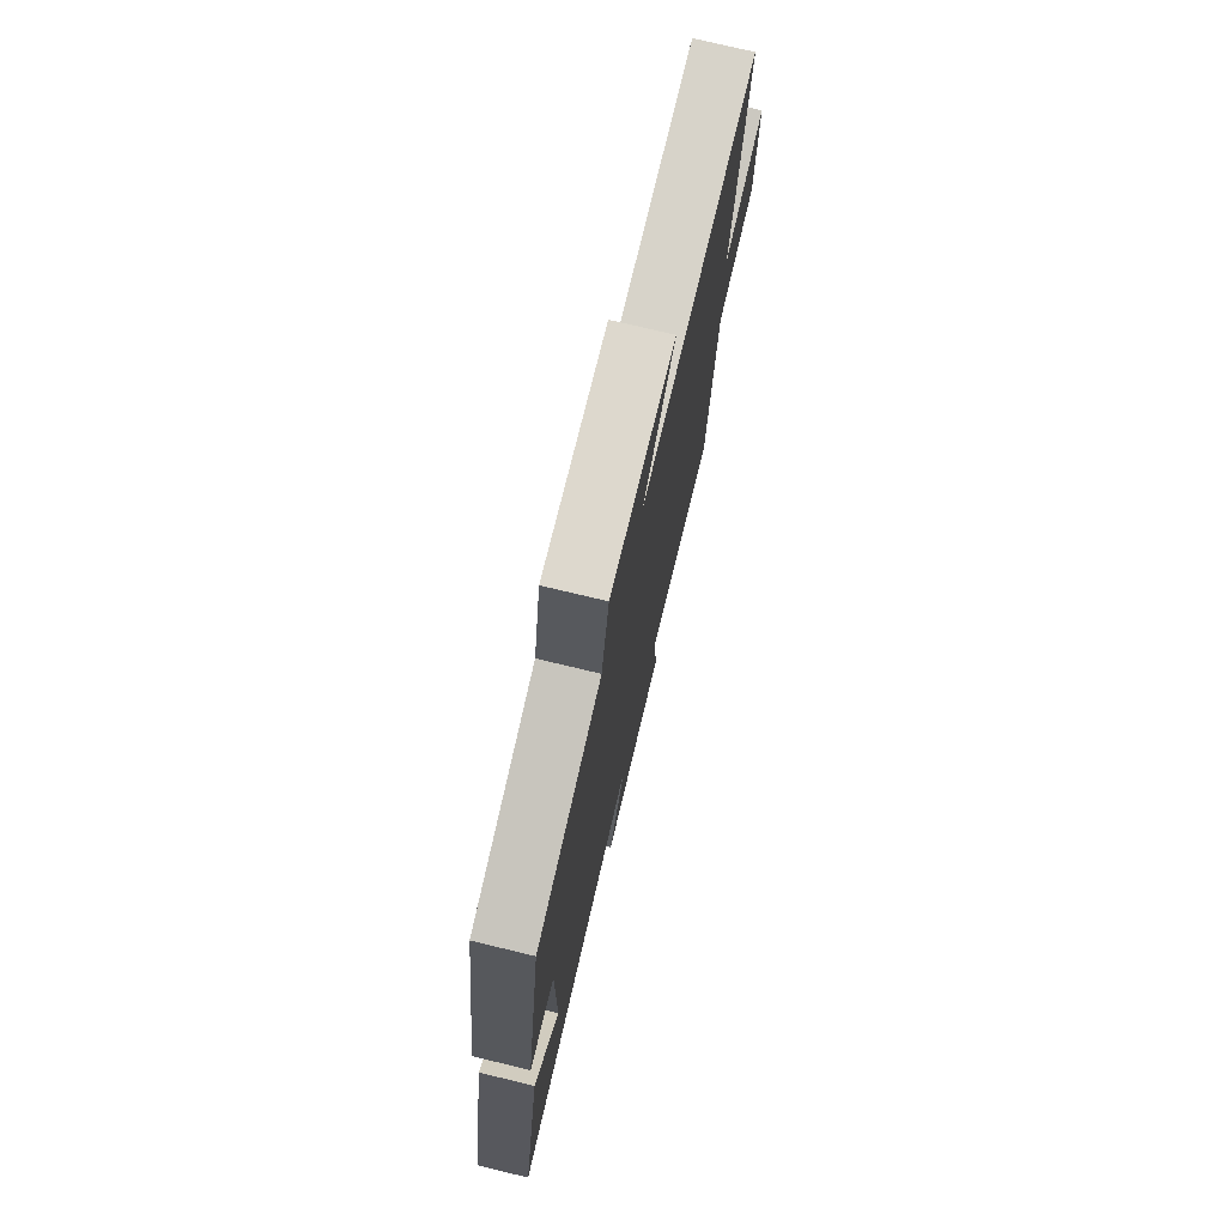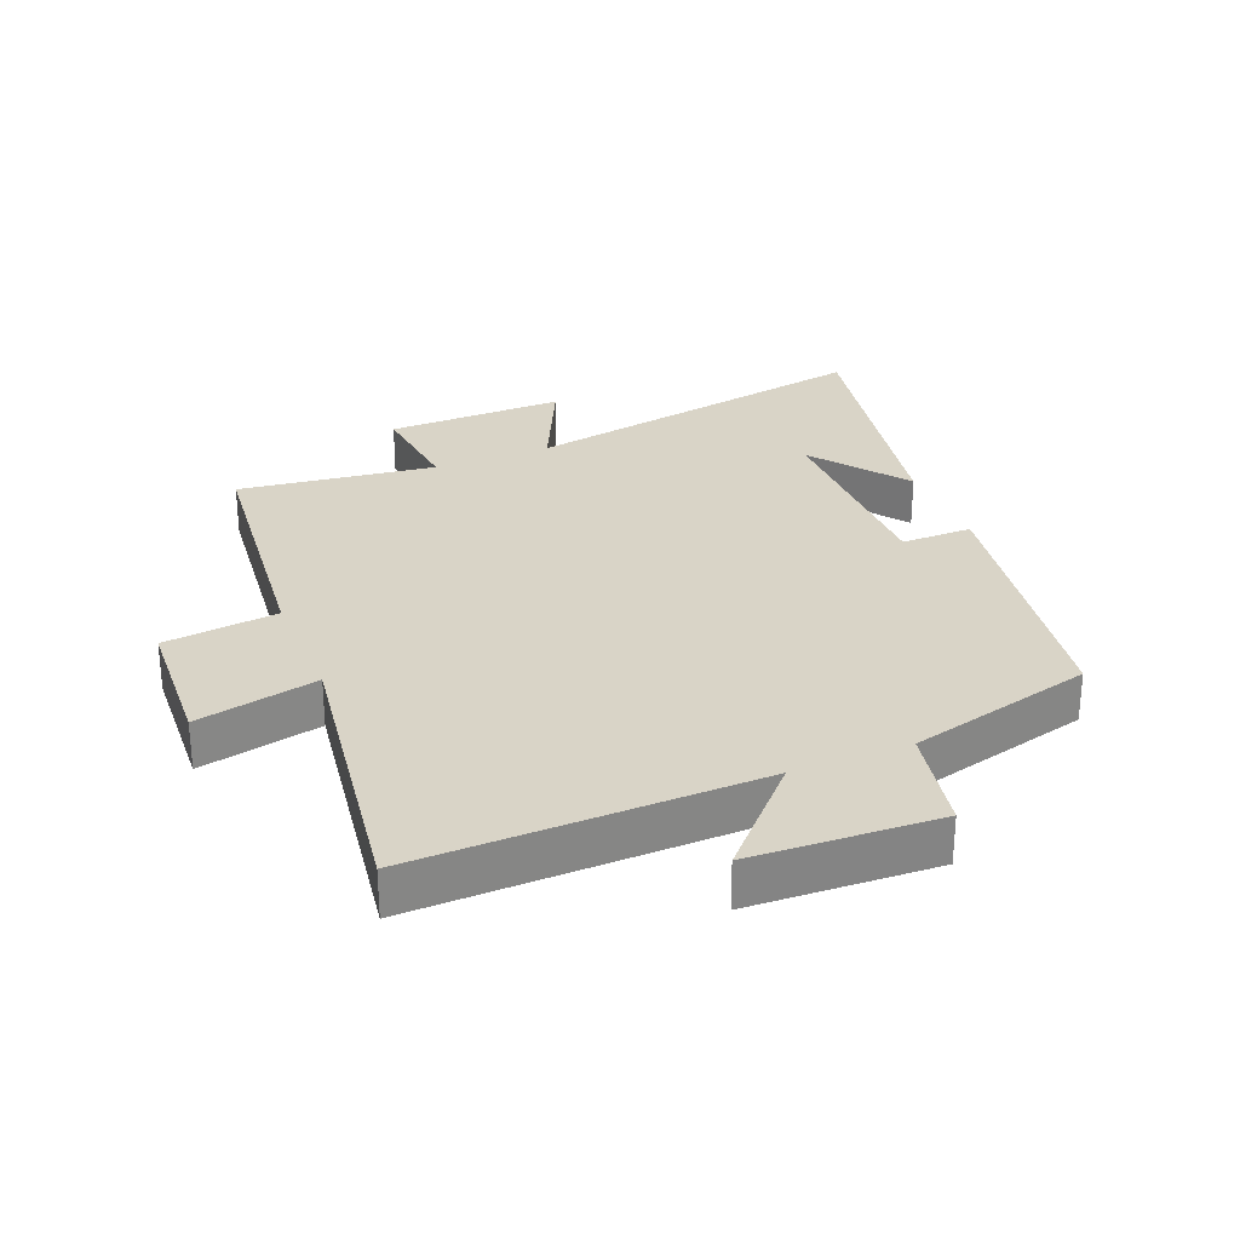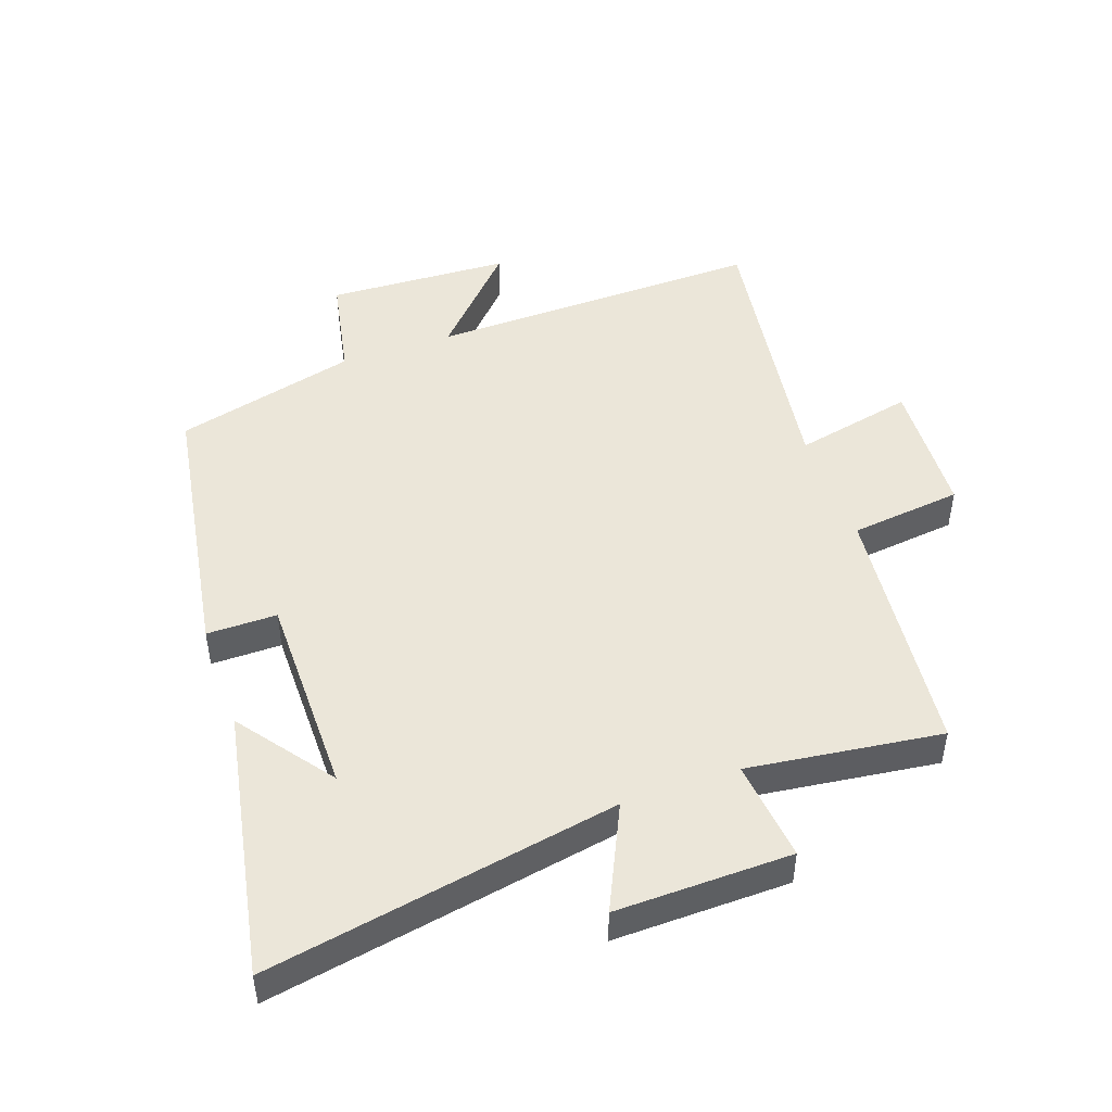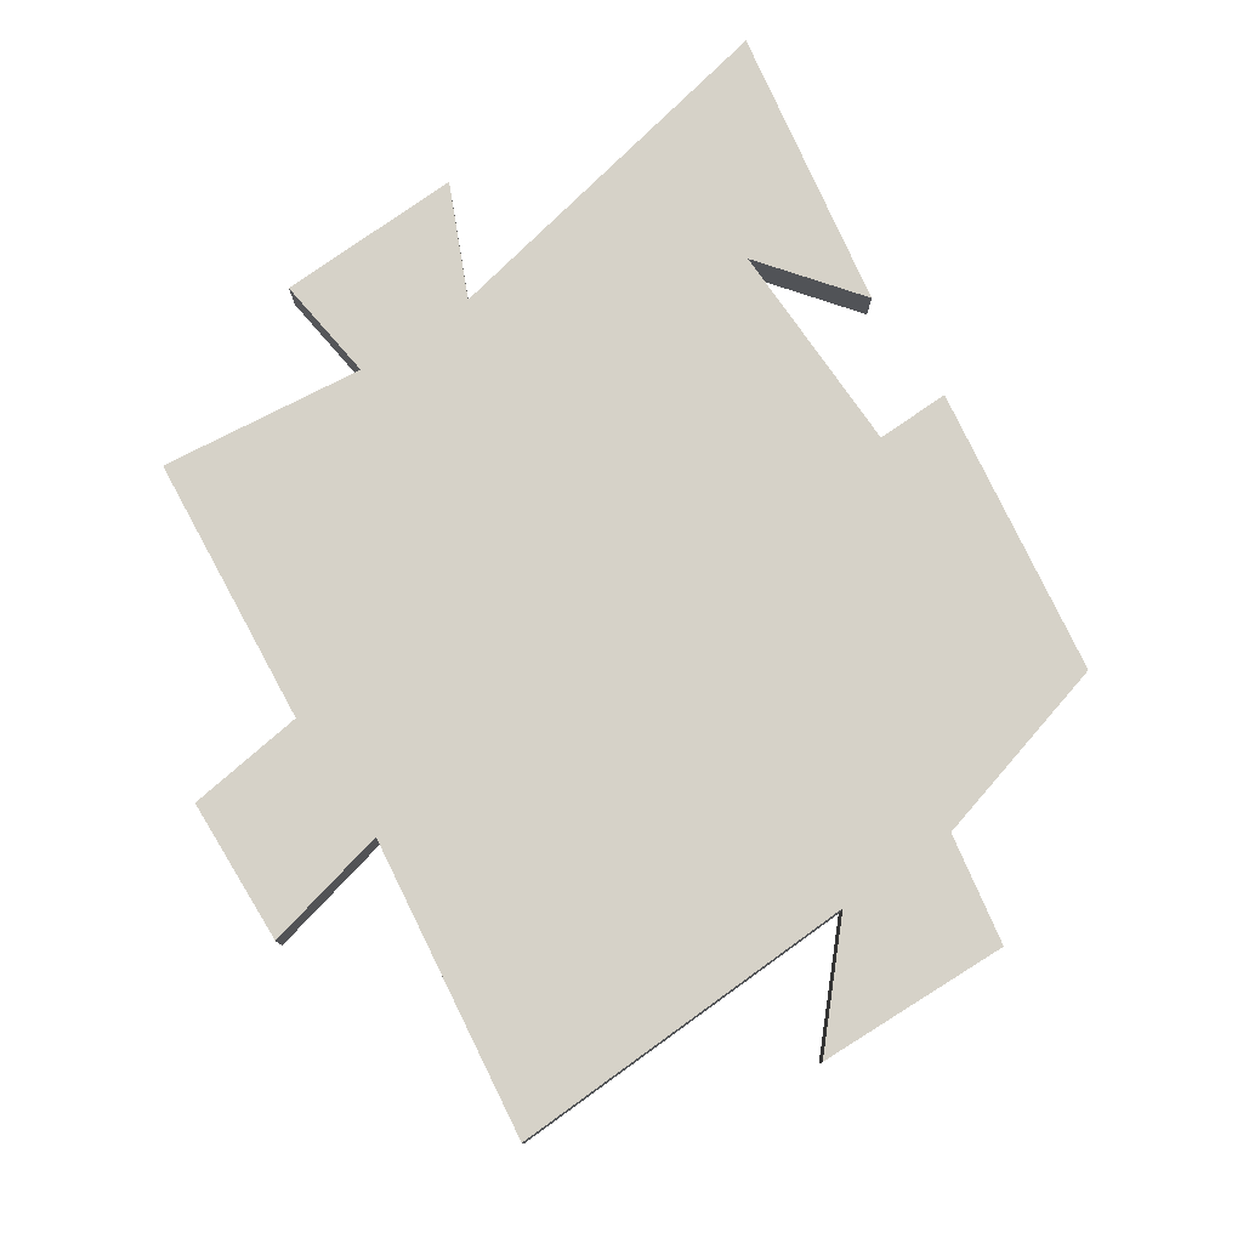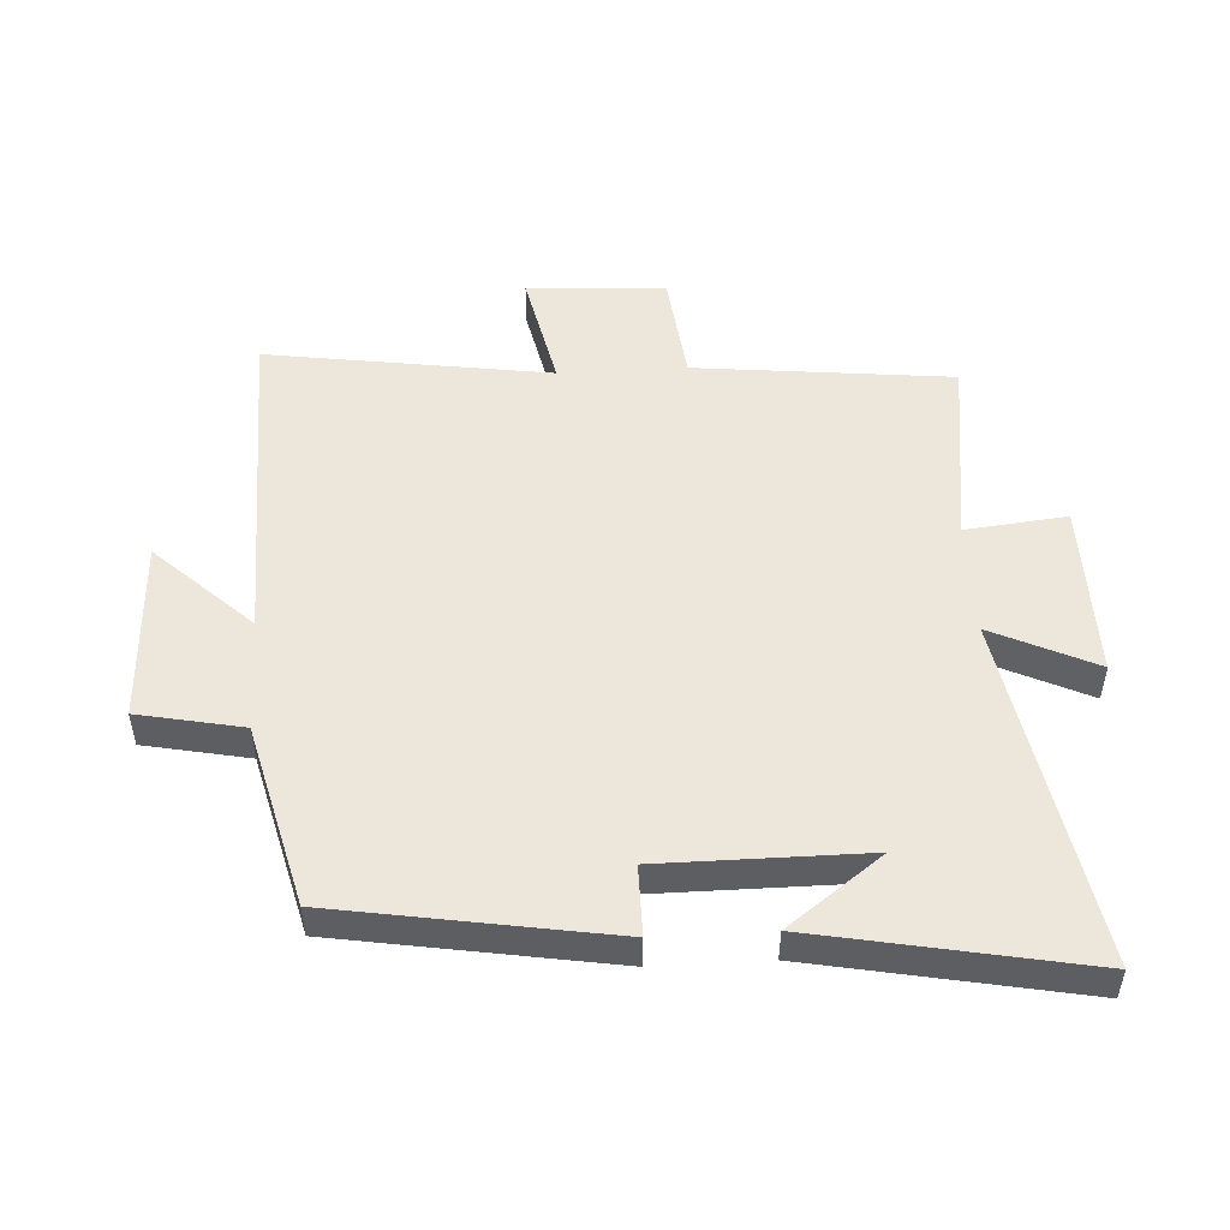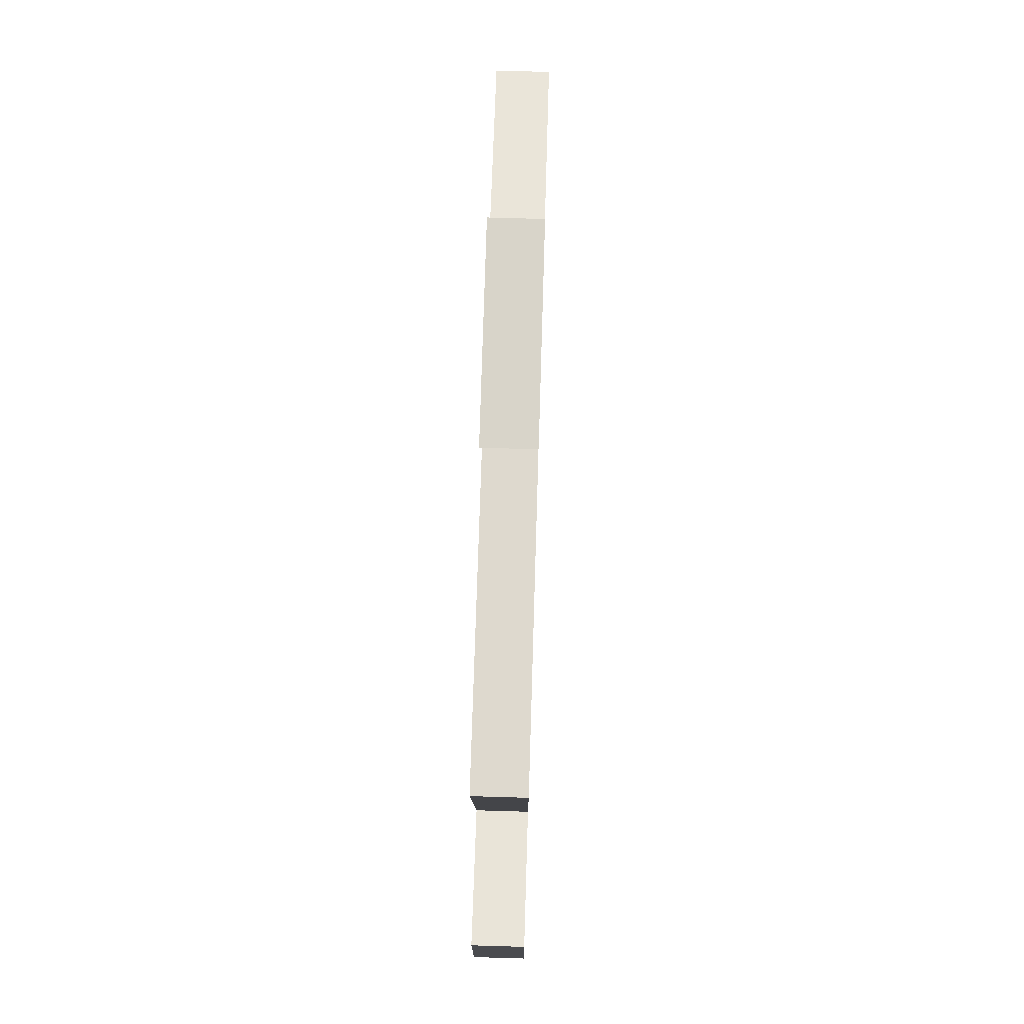
<metadata>
{"format":"obj","ext":"obj","renderer":"f3d","projection":"perspective","resolution":1024,"background":"white","views":[{"elev":75.0,"azim":103.5,"up":"+Z"},{"elev":28.6,"azim":-22.3,"up":"+Y"},{"elev":47.7,"azim":160.5,"up":"+Y"},{"elev":77.5,"azim":-34.7,"up":"+Y"},{"elev":50.6,"azim":86.7,"up":"+Y"},{"elev":72.6,"azim":-88.3,"up":"+Z"}]}
</metadata>
<code>
v -0.457 0.07 -0.54
v -0.5 0.07 -0.135
v -0.676 0.07 -0.115
v -0.688 0.07 0.103
v -0.5 0.07 0.063
v -0.566 0.07 0.51
v -0.038 0.07 0.5
v -0.179 0.07 0.65
v 0.109 0.07 0.664
v 0.142 0.07 0.5
v 0.429 0.07 0.427
v 0.5 0.07 -0.003
v 0.39 0.07 -0.003
v 0.39 0.07 -0.325
v 0.5 0.07 -0.177
v 0.581 0.07 -0.599
v 0.029 0.07 -0.5
v 0.106 0.07 -0.663
v -0.17 0.07 -0.659
v -0.153 0.07 -0.5
v -0.457 0 -0.54
v -0.5 0 -0.135
v -0.676 0 -0.115
v -0.688 0 0.103
v -0.5 0 0.063
v -0.566 0 0.51
v -0.038 0 0.5
v -0.179 0 0.65
v 0.109 0 0.664
v 0.142 0 0.5
v 0.429 0 0.427
v 0.5 0 -0.003
v 0.39 0 -0.003
v 0.39 0 -0.325
v 0.5 0 -0.177
v 0.581 0 -0.599
v 0.029 0 -0.5
v 0.106 0 -0.663
v -0.17 0 -0.659
v -0.153 0 -0.5
f 17 18 19 20
f 14 15 16
f 14 16 17
f 13 14 17 20
f 10 11 12 13
f 7 8 9 10
f 7 10 13 20
f 5 6 7 20
f 2 3 4 5
f 1 2 5 20
f 40 39 38 37
f 36 35 34
f 37 36 34
f 40 37 34 33
f 33 32 31 30
f 30 29 28 27
f 40 33 30 27
f 40 27 26 25
f 25 24 23 22
f 40 25 22 21
f 1 21 22 2
f 2 22 23 3
f 3 23 24 4
f 4 24 25 5
f 5 25 26 6
f 6 26 27 7
f 7 27 28 8
f 8 28 29 9
f 9 29 30 10
f 10 30 31 11
f 11 31 32 12
f 12 32 33 13
f 13 33 34 14
f 14 34 35 15
f 15 35 36 16
f 16 36 37 17
f 17 37 38 18
f 18 38 39 19
f 19 39 40 20
f 20 40 21 1

</code>
